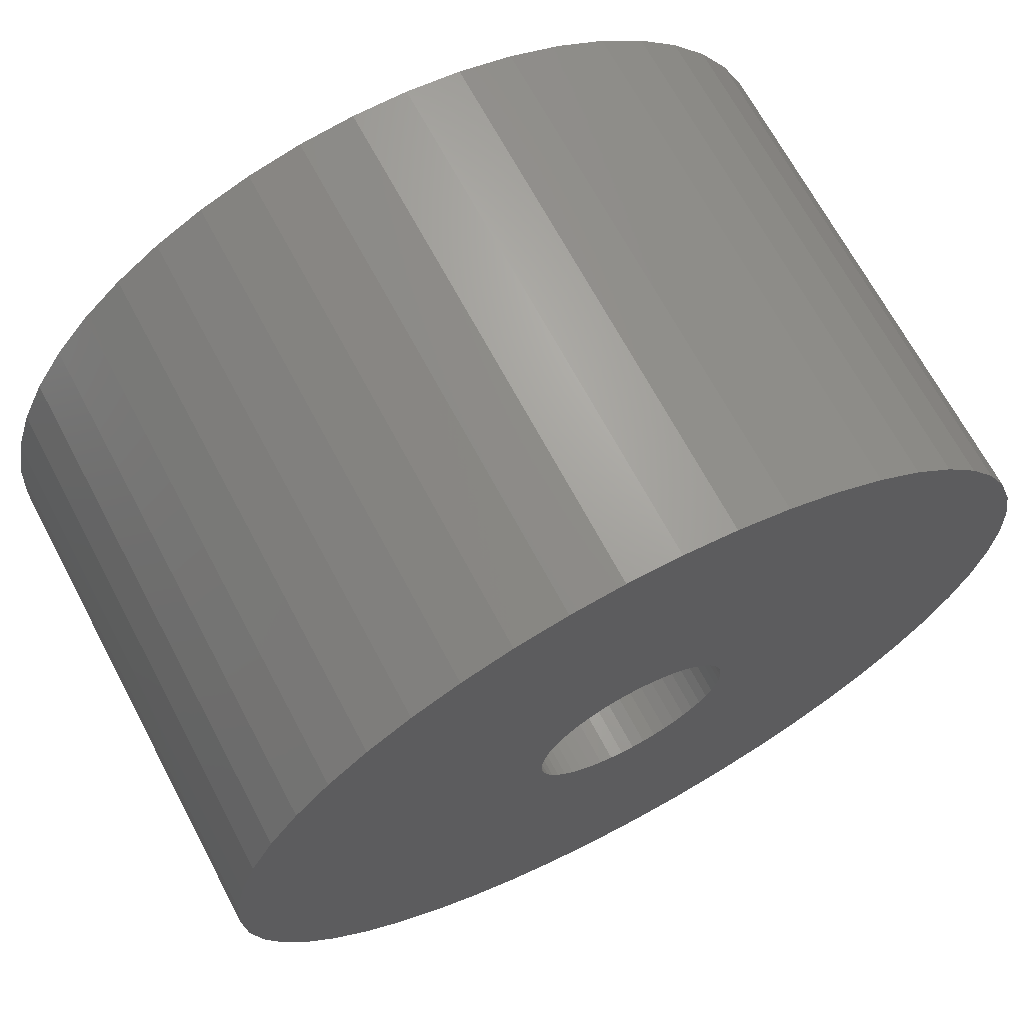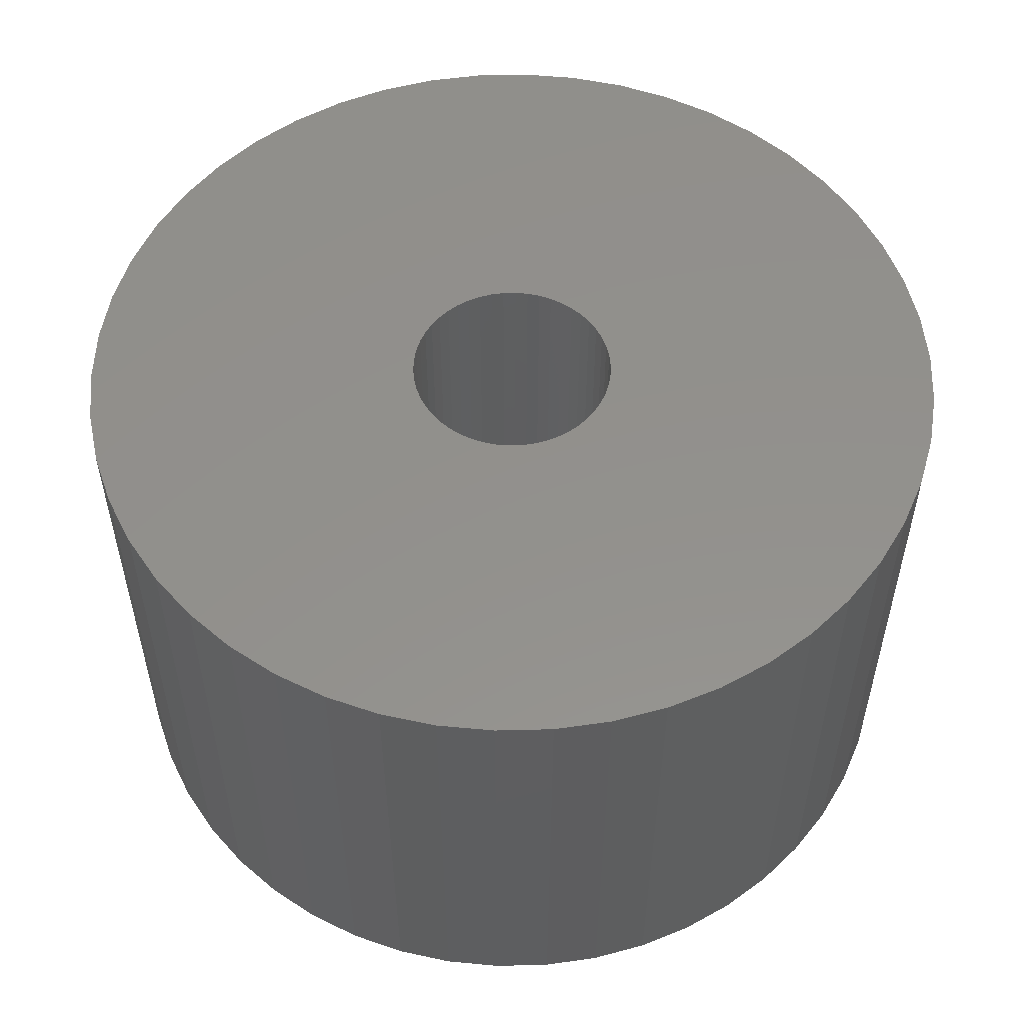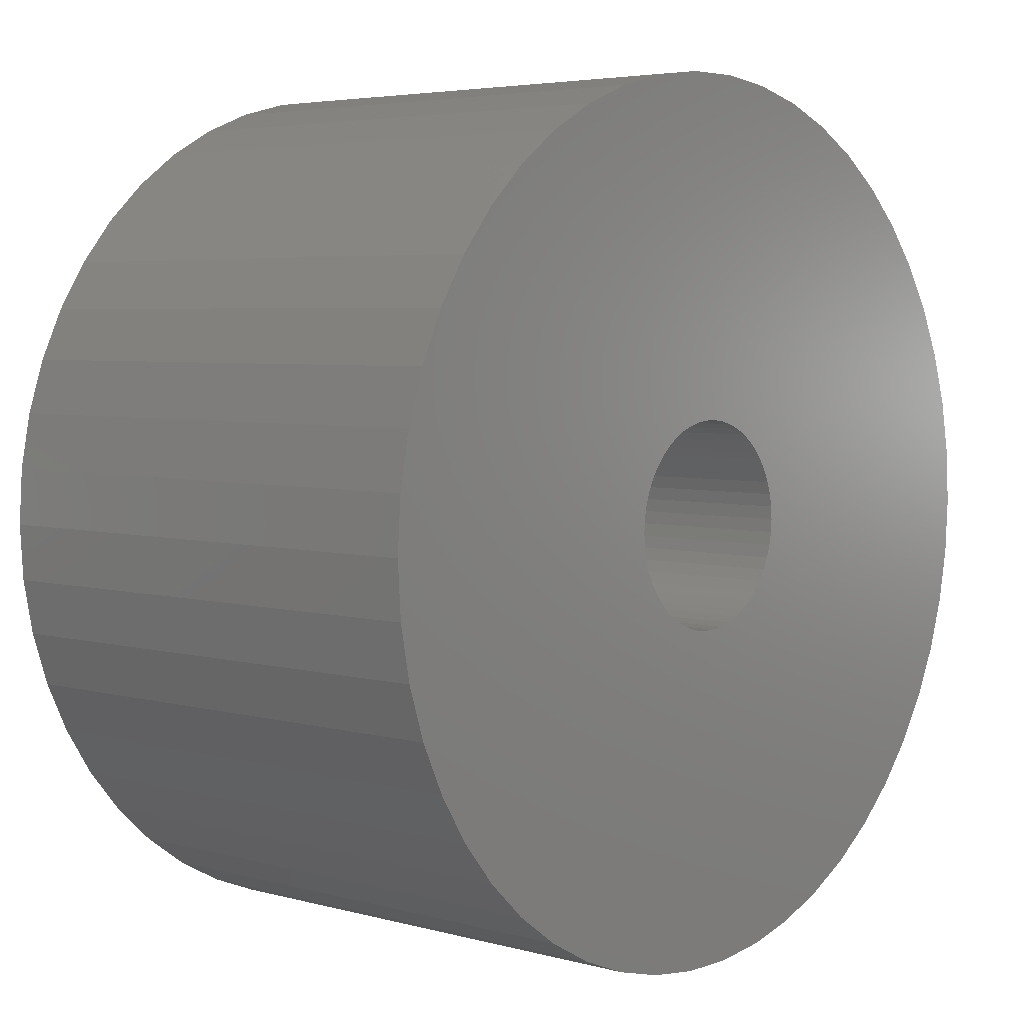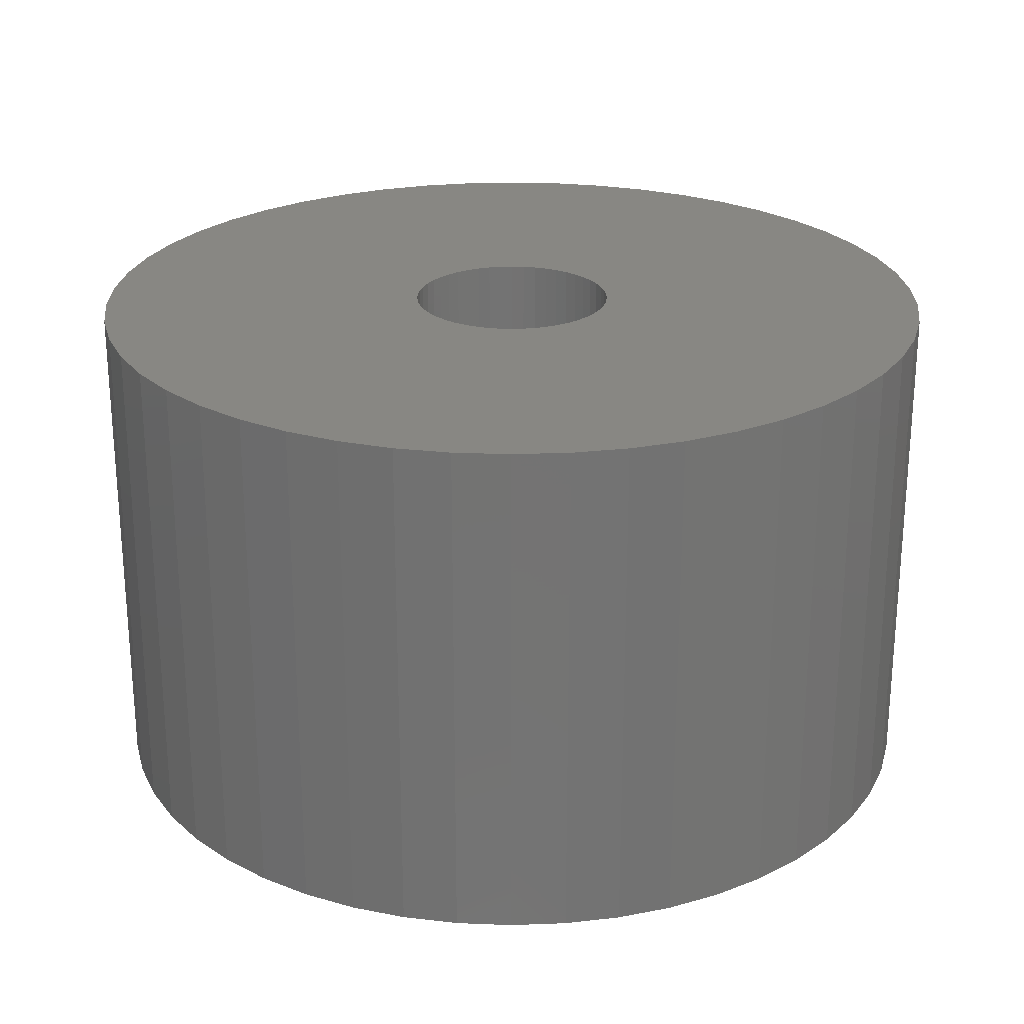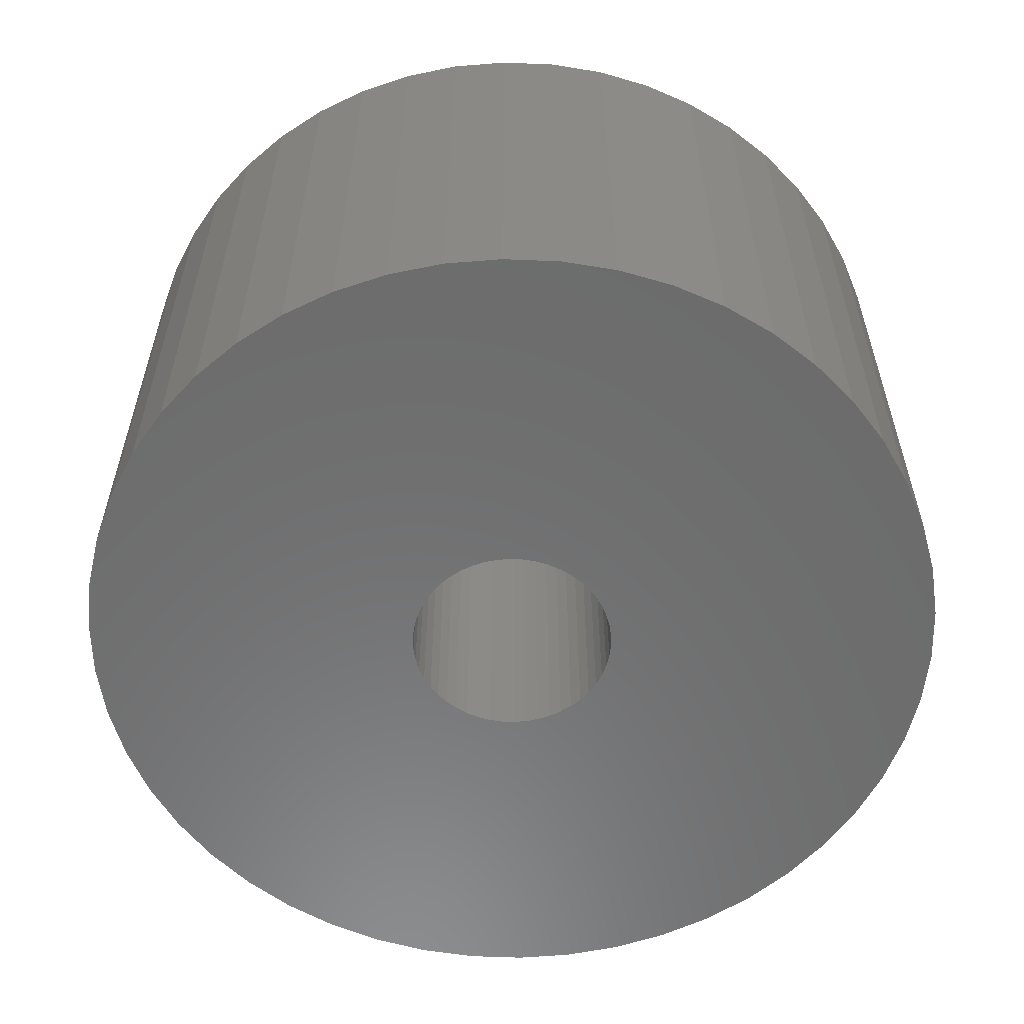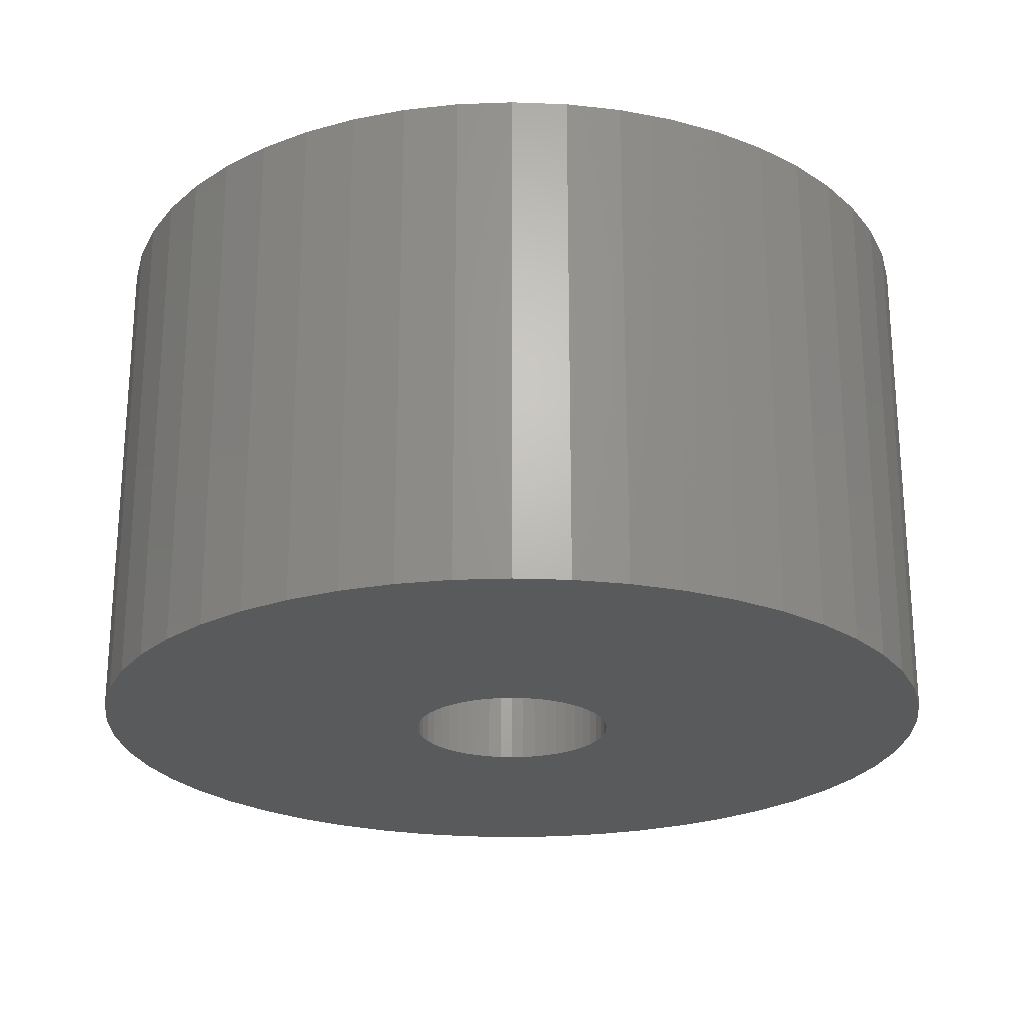
<metadata>
{"format":"stl","ext":"stl","renderer":"f3d","projection":"perspective","resolution":1024,"background":"white","views":[{"elev":68.2,"azim":152.0,"up":"+Y"},{"elev":54.1,"azim":5.7,"up":"+Z"},{"elev":4.5,"azim":-48.6,"up":"+Y"},{"elev":24.5,"azim":-53.9,"up":"+Z"},{"elev":-58.3,"azim":19.2,"up":"+Z"},{"elev":-23.6,"azim":82.8,"up":"+Z"}]}
</metadata>
<code>
# stl→obj: 200 verts, 400 faces
v 15.81 6.258 10
v 14.9 8.19 -10
v 14.9 8.19 10
v 15.81 6.258 -10
v 13.75 9.992 -10
v 13.75 9.992 10
v 5.253 16.17 -10
v 3.185 16.7 10
v 5.253 16.17 10
v 3.185 16.7 -10
v 7.238 15.38 -10
v 7.238 15.38 10
v -5.253 16.17 -10
v -7.238 15.38 10
v -5.253 16.17 10
v -7.238 15.38 -10
v -15.81 6.258 -10
v -14.9 8.19 10
v -14.9 8.19 -10
v -15.81 6.258 10
v 16.87 -2.131 10
v 17 0 -10
v 17 0 10
v 16.87 -2.131 -10
v 12.39 11.64 -10
v 10.84 13.1 10
v 12.39 11.64 10
v 10.84 13.1 -10
v 1.067 16.97 10
v 1.067 16.97 -10
v 9.109 14.35 -10
v 9.109 14.35 10
v -17 0 -10
v -16.87 2.131 10
v -16.87 2.131 -10
v -17 0 10
v -13.75 9.992 -10
v -12.39 11.64 10
v -12.39 11.64 -10
v -13.75 9.992 10
v -1.067 16.97 -10
v -3.185 16.7 10
v -1.067 16.97 10
v -3.185 16.7 -10
v -10.84 13.1 -10
v -10.84 13.1 10
v 14.9 -8.19 10
v 15.81 -6.258 -10
v 15.81 -6.258 10
v 14.9 -8.19 -10
v -12.39 -11.64 -10
v -10.84 -13.1 10
v -12.39 -11.64 10
v -10.84 -13.1 -10
v -14.9 -8.19 -10
v -15.81 -6.258 10
v -15.81 -6.258 -10
v -14.9 -8.19 10
v 7.238 -15.38 -10
v 9.109 -14.35 10
v 7.238 -15.38 10
v 9.109 -14.35 -10
v 16.87 2.131 10
v 16.47 4.228 -10
v 16.47 4.228 10
v 16.87 2.131 -10
v 4 0 10
v 3.968 0.5013 10
v 3.874 0.9948 10
v 3.968 -0.5013 10
v 3.719 1.472 10
v 16.47 -4.228 10
v 3.505 1.927 10
v 3.874 -0.9948 10
v 3.236 2.351 10
v 2.916 2.738 10
v 3.719 -1.472 10
v 2.55 3.082 10
v 2.143 3.377 10
v 3.505 -1.927 10
v 1.703 3.619 10
v 13.75 -9.992 10
v 3.236 -2.351 10
v 1.236 3.804 10
v 0.7495 3.929 10
v 0.2512 3.992 10
v -0.2512 3.992 10
v -0.7495 3.929 10
v -1.236 3.804 10
v -1.703 3.619 10
v -2.143 3.377 10
v -9.109 14.35 10
v -2.55 3.082 10
v -2.916 2.738 10
v -3.236 2.351 10
v 12.39 -11.64 10
v 2.916 -2.738 10
v 10.84 -13.1 10
v 2.55 -3.082 10
v 2.143 -3.377 10
v 1.703 -3.619 10
v 5.253 -16.17 10
v 1.236 -3.804 10
v 3.185 -16.7 10
v 0.7495 -3.929 10
v 1.067 -16.97 10
v 0.2512 -3.992 10
v -0.2512 -3.992 10
v -1.067 -16.97 10
v -0.7495 -3.929 10
v -3.185 -16.7 10
v -1.236 -3.804 10
v -5.253 -16.17 10
v -1.703 -3.619 10
v -7.238 -15.38 10
v -2.143 -3.377 10
v -9.109 -14.35 10
v -2.55 -3.082 10
v -2.916 -2.738 10
v -3.236 -2.351 10
v -13.75 -9.992 10
v -3.505 -1.927 10
v -3.719 -1.472 10
v -3.874 -0.9948 10
v -16.47 -4.228 10
v -3.968 -0.5013 10
v -16.87 -2.131 10
v -4 0 10
v -3.505 1.927 10
v -3.719 1.472 10
v -3.874 0.9948 10
v -16.47 4.228 10
v -3.968 0.5013 10
v -16.47 4.228 -10
v -9.109 14.35 -10
v 16.47 -4.228 -10
v 13.75 -9.992 -10
v 12.39 -11.64 -10
v -1.067 -16.97 -10
v 1.067 -16.97 -10
v -16.87 -2.131 -10
v 4 0 -10
v 3.968 -0.5013 -10
v 3.874 -0.9948 -10
v 3.968 0.5013 -10
v 3.719 -1.472 -10
v 3.505 -1.927 -10
v 3.874 0.9948 -10
v 3.236 -2.351 -10
v 2.916 -2.738 -10
v 10.84 -13.1 -10
v 3.719 1.472 -10
v 2.55 -3.082 -10
v 2.143 -3.377 -10
v 3.505 1.927 -10
v 1.703 -3.619 -10
v 5.253 -16.17 -10
v 3.236 2.351 -10
v 1.236 -3.804 -10
v 3.185 -16.7 -10
v 0.7495 -3.929 -10
v 0.2512 -3.992 -10
v -0.2512 -3.992 -10
v -0.7495 -3.929 -10
v -3.185 -16.7 -10
v -1.236 -3.804 -10
v -5.253 -16.17 -10
v -1.703 -3.619 -10
v -7.238 -15.38 -10
v -2.143 -3.377 -10
v -9.109 -14.35 -10
v -2.55 -3.082 -10
v -2.916 -2.738 -10
v -3.236 -2.351 -10
v -13.75 -9.992 -10
v 2.916 2.738 -10
v 2.55 3.082 -10
v 2.143 3.377 -10
v 1.703 3.619 -10
v 1.236 3.804 -10
v 0.7495 3.929 -10
v 0.2512 3.992 -10
v -0.2512 3.992 -10
v -0.7495 3.929 -10
v -1.236 3.804 -10
v -1.703 3.619 -10
v -2.143 3.377 -10
v -2.55 3.082 -10
v -2.916 2.738 -10
v -3.236 2.351 -10
v -3.505 1.927 -10
v -3.719 1.472 -10
v -3.874 0.9948 -10
v -3.968 0.5013 -10
v -4 0 -10
v -3.505 -1.927 -10
v -3.719 -1.472 -10
v -3.874 -0.9948 -10
v -16.47 -4.228 -10
v -3.968 -0.5013 -10
f 1 2 3
f 2 1 4
f 3 5 6
f 5 3 2
f 7 8 9
f 8 7 10
f 11 9 12
f 9 11 7
f 13 14 15
f 14 13 16
f 17 18 19
f 18 17 20
f 21 22 23
f 22 21 24
f 25 26 27
f 26 25 28
f 10 29 8
f 29 10 30
f 31 12 32
f 12 31 11
f 33 34 35
f 34 33 36
f 37 38 39
f 38 37 40
f 41 42 43
f 42 41 44
f 45 38 46
f 38 45 39
f 47 48 49
f 48 47 50
f 51 52 53
f 52 51 54
f 55 56 57
f 56 55 58
f 59 60 61
f 60 59 62
f 63 64 65
f 64 63 66
f 65 4 1
f 4 65 64
f 6 25 27
f 25 6 5
f 30 43 29
f 43 30 41
f 28 32 26
f 32 28 31
f 67 23 63
f 68 63 65
f 23 67 21
f 69 65 1
f 70 21 67
f 71 1 3
f 21 70 72
f 73 3 6
f 74 72 70
f 75 6 27
f 72 74 49
f 76 27 26
f 77 49 74
f 78 26 32
f 49 77 47
f 79 32 12
f 80 47 77
f 81 12 9
f 47 80 82
f 83 82 80
f 63 68 67
f 65 69 68
f 1 71 69
f 3 73 71
f 6 75 73
f 84 9 8
f 27 76 75
f 26 78 76
f 32 79 78
f 12 81 79
f 9 84 81
f 85 8 29
f 8 85 84
f 29 86 85
f 29 87 86
f 43 87 29
f 87 43 88
f 42 88 43
f 88 42 89
f 15 89 42
f 89 15 90
f 14 90 15
f 90 14 91
f 92 91 14
f 91 92 93
f 46 93 92
f 93 46 94
f 38 94 46
f 94 38 95
f 40 95 38
f 82 83 96
f 97 96 83
f 96 97 98
f 99 98 97
f 98 99 60
f 100 60 99
f 60 100 61
f 101 61 100
f 61 101 102
f 103 102 101
f 102 103 104
f 105 104 103
f 104 105 106
f 107 106 105
f 108 106 107
f 109 108 110
f 108 109 106
f 111 110 112
f 113 112 114
f 115 114 116
f 117 116 118
f 52 118 119
f 110 111 109
f 53 119 120
f 121 120 122
f 58 122 123
f 56 123 124
f 125 124 126
f 127 126 128
f 95 40 129
f 112 113 111
f 18 129 40
f 114 115 113
f 129 18 130
f 116 117 115
f 20 130 18
f 118 52 117
f 130 20 131
f 119 53 52
f 132 131 20
f 120 121 53
f 131 132 133
f 122 58 121
f 34 133 132
f 123 56 58
f 133 34 128
f 124 125 56
f 36 128 34
f 126 127 125
f 128 36 127
f 134 20 17
f 20 134 132
f 35 132 134
f 132 35 34
f 19 40 37
f 40 19 18
f 44 15 42
f 15 44 13
f 135 46 92
f 46 135 45
f 16 92 14
f 92 16 135
f 23 66 63
f 66 23 22
f 49 136 72
f 136 49 48
f 96 137 82
f 137 96 138
f 139 106 109
f 106 139 140
f 141 36 33
f 36 141 127
f 142 22 24
f 143 24 136
f 22 142 66
f 144 136 48
f 145 66 142
f 146 48 50
f 66 145 64
f 147 50 137
f 148 64 145
f 149 137 138
f 64 148 4
f 150 138 151
f 152 4 148
f 153 151 62
f 4 152 2
f 154 62 59
f 155 2 152
f 156 59 157
f 2 155 5
f 158 5 155
f 24 143 142
f 136 144 143
f 48 146 144
f 50 147 146
f 137 149 147
f 159 157 160
f 138 150 149
f 151 153 150
f 62 154 153
f 59 156 154
f 157 159 156
f 161 160 140
f 160 161 159
f 140 162 161
f 140 163 162
f 139 163 140
f 163 139 164
f 165 164 139
f 164 165 166
f 167 166 165
f 166 167 168
f 169 168 167
f 168 169 170
f 171 170 169
f 170 171 172
f 54 172 171
f 172 54 173
f 51 173 54
f 173 51 174
f 175 174 51
f 5 158 25
f 176 25 158
f 25 176 28
f 177 28 176
f 28 177 31
f 178 31 177
f 31 178 11
f 179 11 178
f 11 179 7
f 180 7 179
f 7 180 10
f 181 10 180
f 10 181 30
f 182 30 181
f 183 30 182
f 41 183 184
f 183 41 30
f 44 184 185
f 13 185 186
f 16 186 187
f 135 187 188
f 45 188 189
f 184 44 41
f 39 189 190
f 37 190 191
f 19 191 192
f 17 192 193
f 134 193 194
f 35 194 195
f 174 175 196
f 185 13 44
f 55 196 175
f 186 16 13
f 196 55 197
f 187 135 16
f 57 197 55
f 188 45 135
f 197 57 198
f 189 39 45
f 199 198 57
f 190 37 39
f 198 199 200
f 191 19 37
f 141 200 199
f 192 17 19
f 200 141 195
f 193 134 17
f 33 195 141
f 194 35 134
f 195 33 35
f 175 58 55
f 58 175 121
f 140 104 106
f 104 140 160
f 72 24 21
f 24 72 136
f 57 125 199
f 125 57 56
f 199 127 141
f 127 199 125
f 51 121 175
f 121 51 53
f 157 61 102
f 61 157 59
f 160 102 104
f 102 160 157
f 151 96 98
f 96 151 138
f 82 50 47
f 50 82 137
f 165 109 111
f 109 165 139
f 54 117 52
f 117 54 171
f 169 113 115
f 113 169 167
f 62 98 60
f 98 62 151
f 171 115 117
f 115 171 169
f 167 111 113
f 111 167 165
f 152 73 155
f 73 152 71
f 131 192 130
f 192 131 193
f 155 75 158
f 75 155 73
f 180 81 84
f 81 180 179
f 186 89 90
f 89 186 185
f 130 191 129
f 191 130 192
f 144 70 143
f 70 144 74
f 182 85 86
f 85 182 181
f 178 78 79
f 78 178 177
f 95 189 94
f 189 95 190
f 187 90 91
f 90 187 186
f 185 88 89
f 88 185 184
f 142 68 145
f 68 142 67
f 146 74 144
f 74 146 77
f 172 119 118
f 119 172 173
f 145 69 148
f 69 145 68
f 148 71 152
f 71 148 69
f 177 76 78
f 76 177 176
f 158 76 176
f 76 158 75
f 183 86 87
f 86 183 182
f 181 84 85
f 84 181 180
f 179 79 81
f 79 179 178
f 128 194 133
f 194 128 195
f 129 190 95
f 190 129 191
f 184 87 88
f 87 184 183
f 188 91 93
f 91 188 187
f 189 93 94
f 93 189 188
f 143 67 142
f 67 143 70
f 119 174 120
f 174 119 173
f 161 107 105
f 107 161 162
f 156 103 101
f 103 156 159
f 133 193 131
f 193 133 194
f 150 83 149
f 83 150 97
f 149 80 147
f 80 149 83
f 147 77 146
f 77 147 80
f 164 112 110
f 112 164 166
f 163 110 108
f 110 163 164
f 126 195 128
f 195 126 200
f 123 198 124
f 198 123 197
f 159 105 103
f 105 159 161
f 150 99 97
f 99 150 153
f 153 100 99
f 100 153 154
f 154 101 100
f 101 154 156
f 162 108 107
f 108 162 163
f 168 116 114
f 116 168 170
f 124 200 126
f 200 124 198
f 120 196 122
f 196 120 174
f 122 197 123
f 197 122 196
f 170 118 116
f 118 170 172
f 166 114 112
f 114 166 168

</code>
